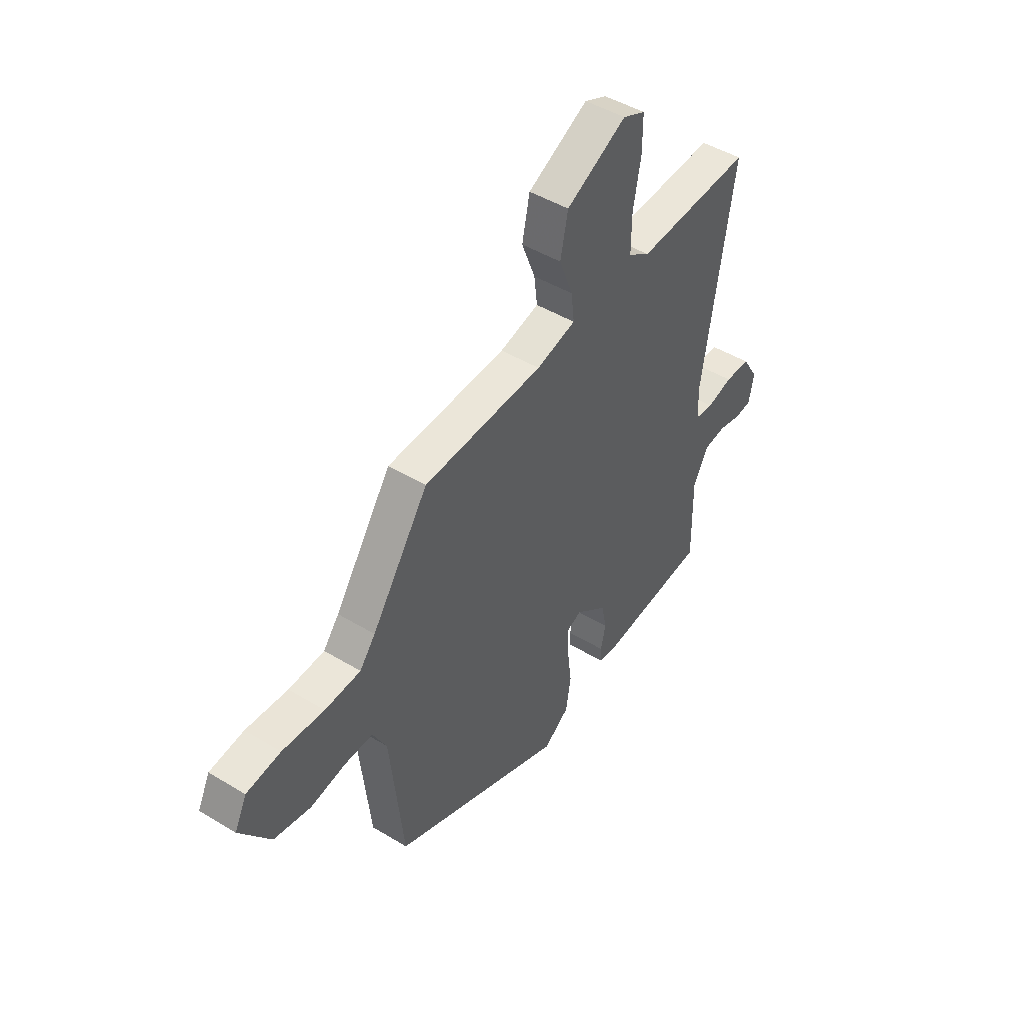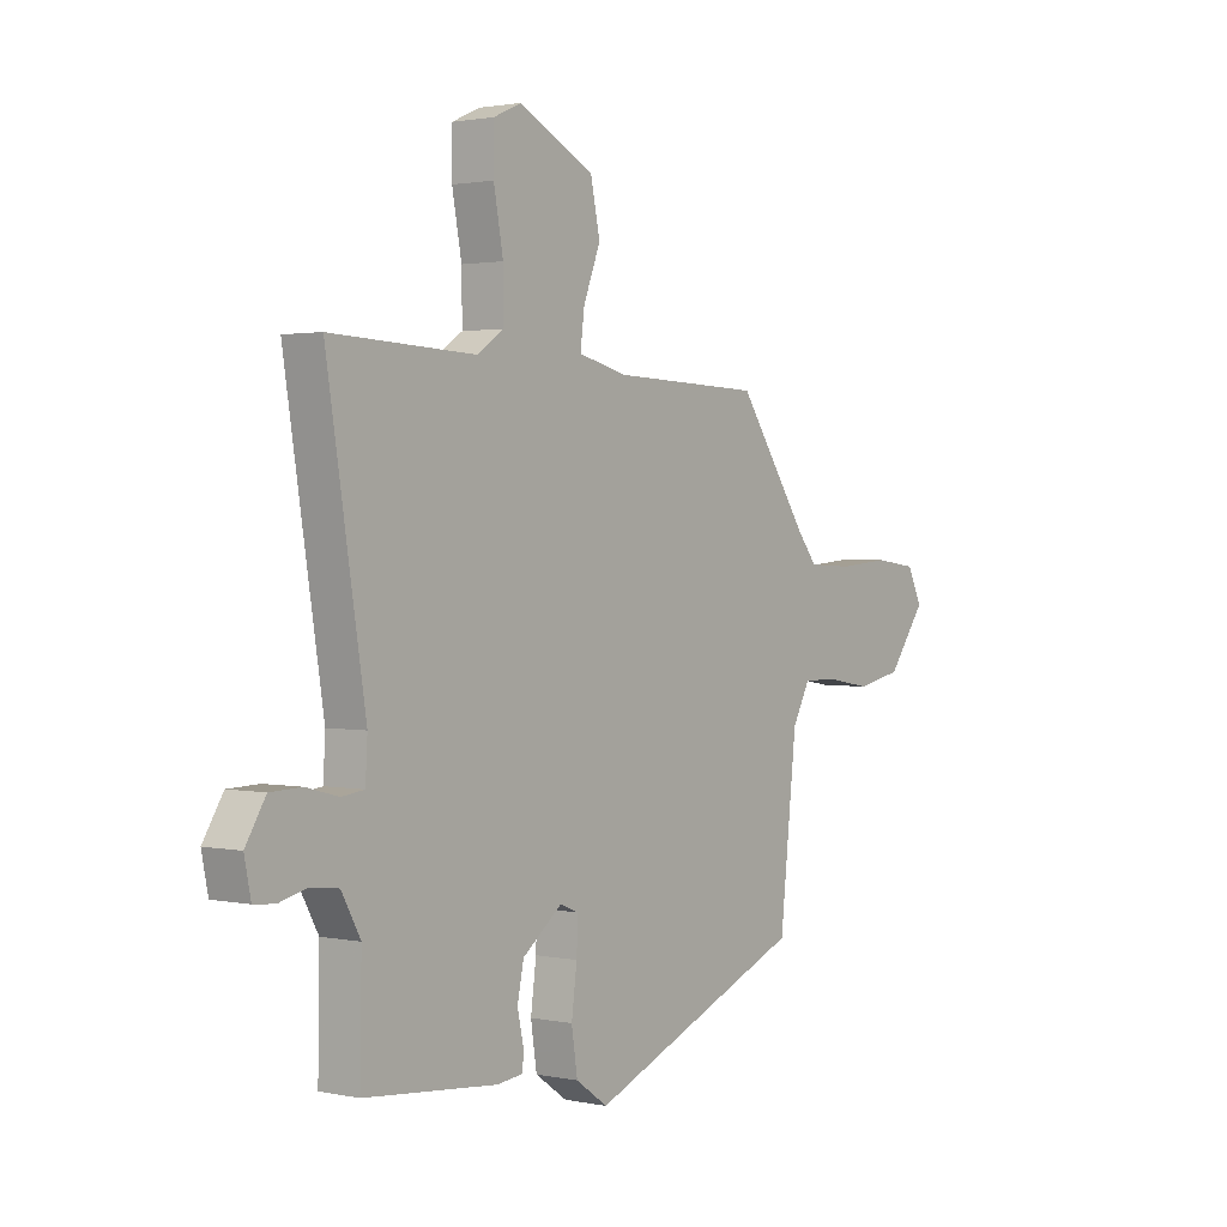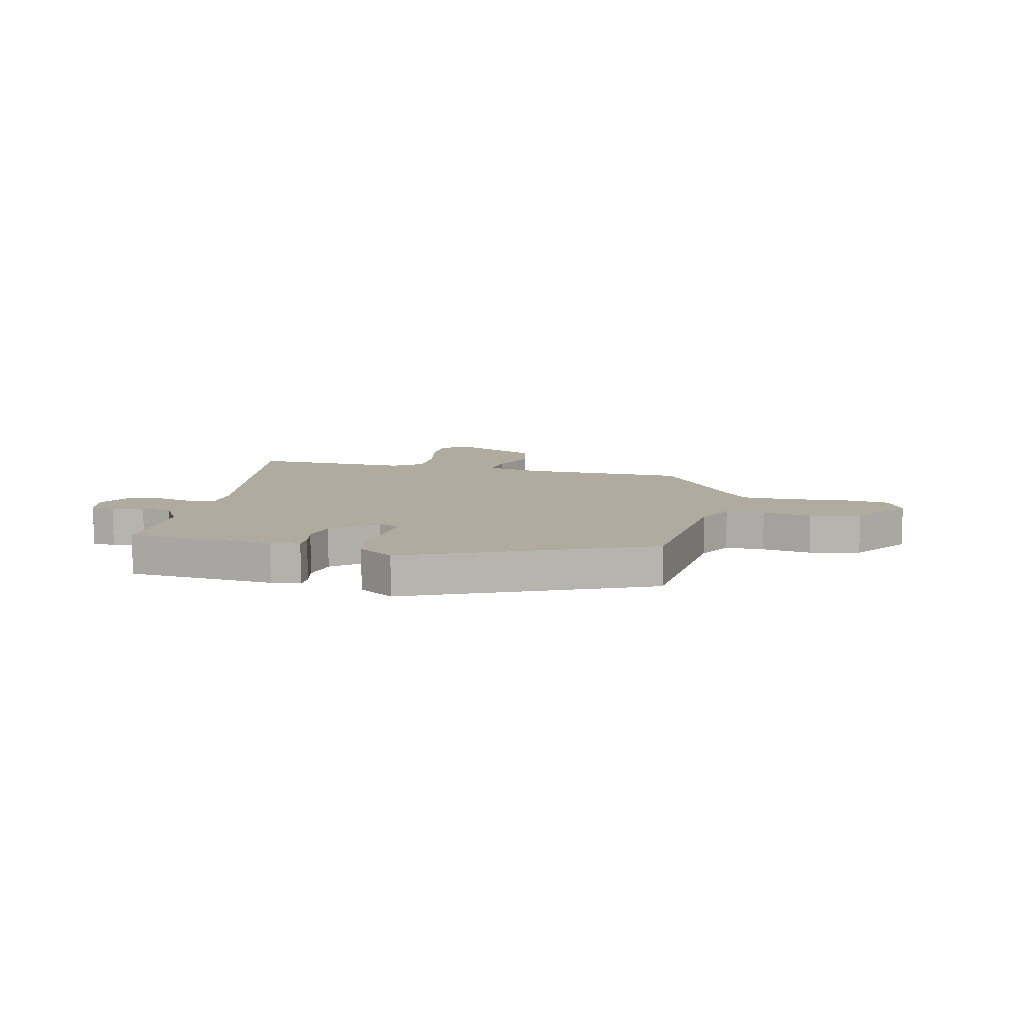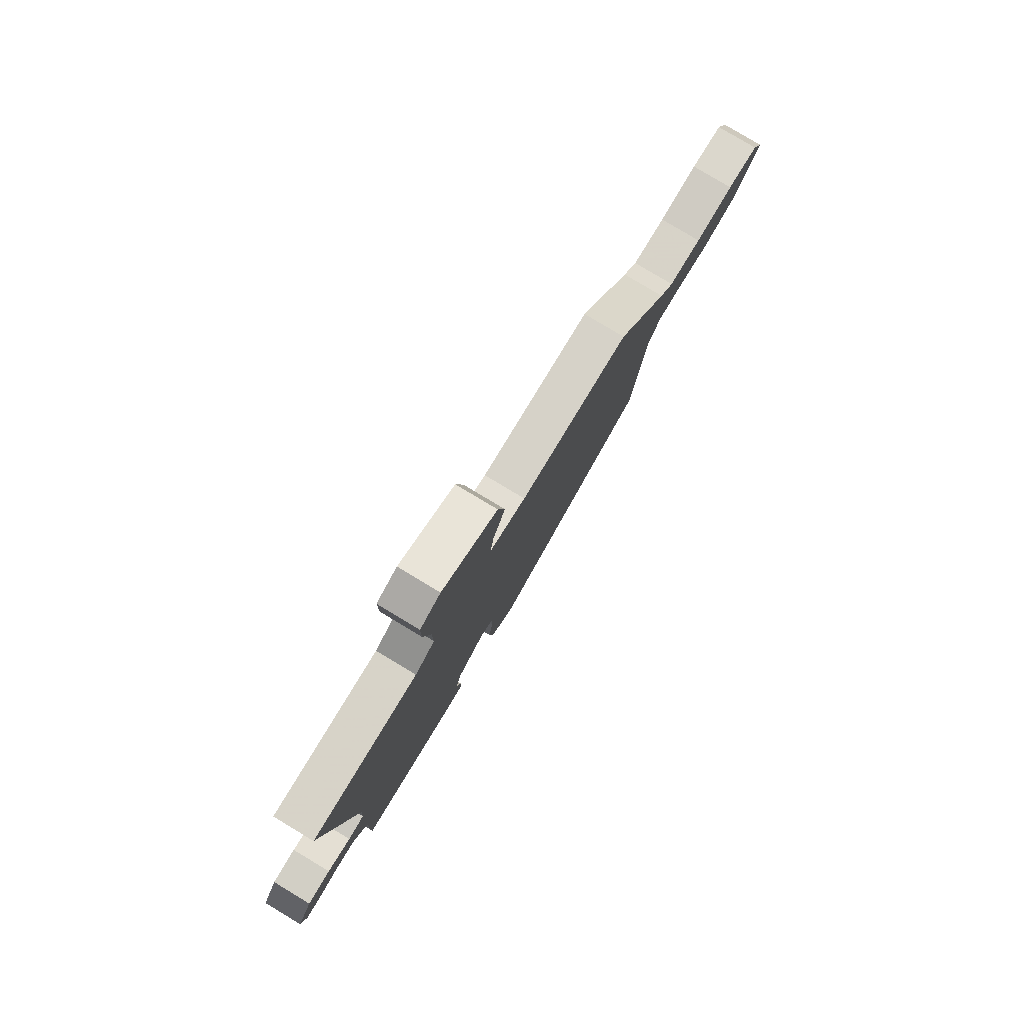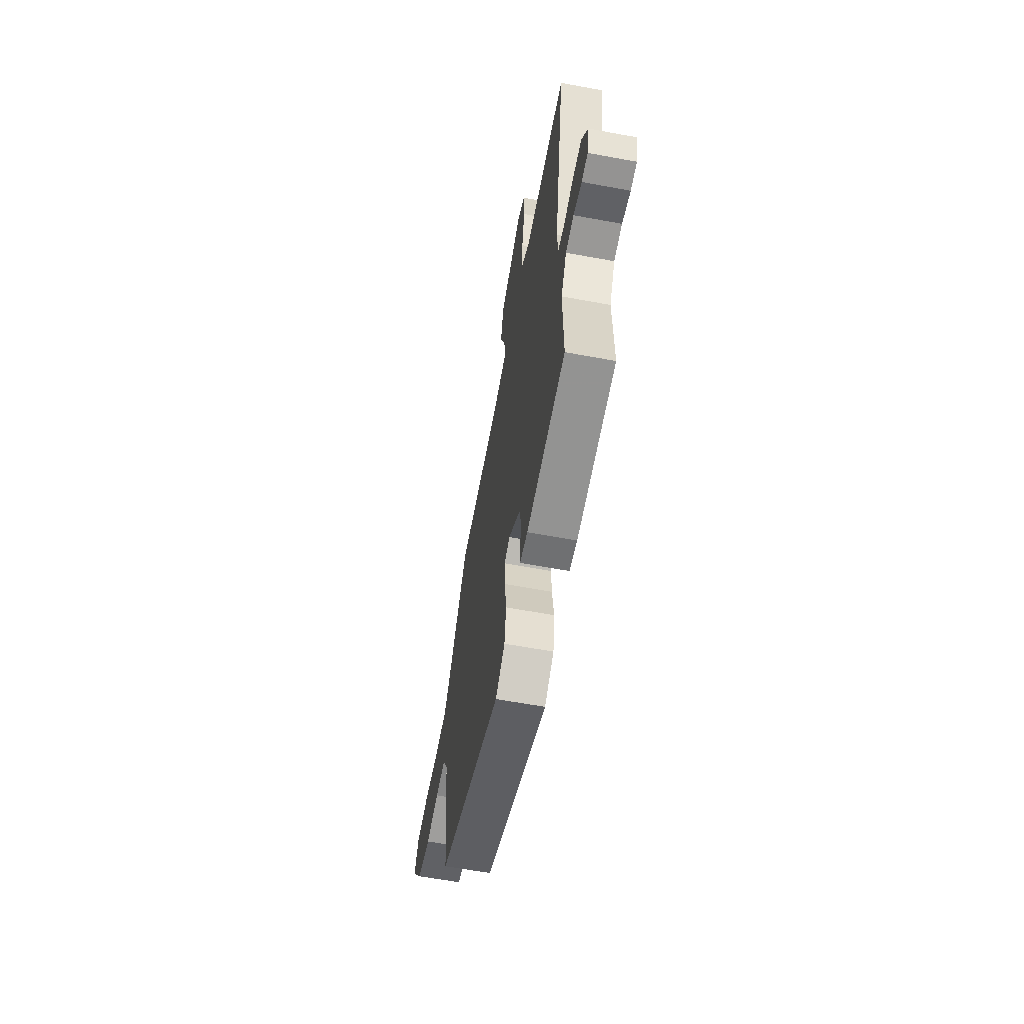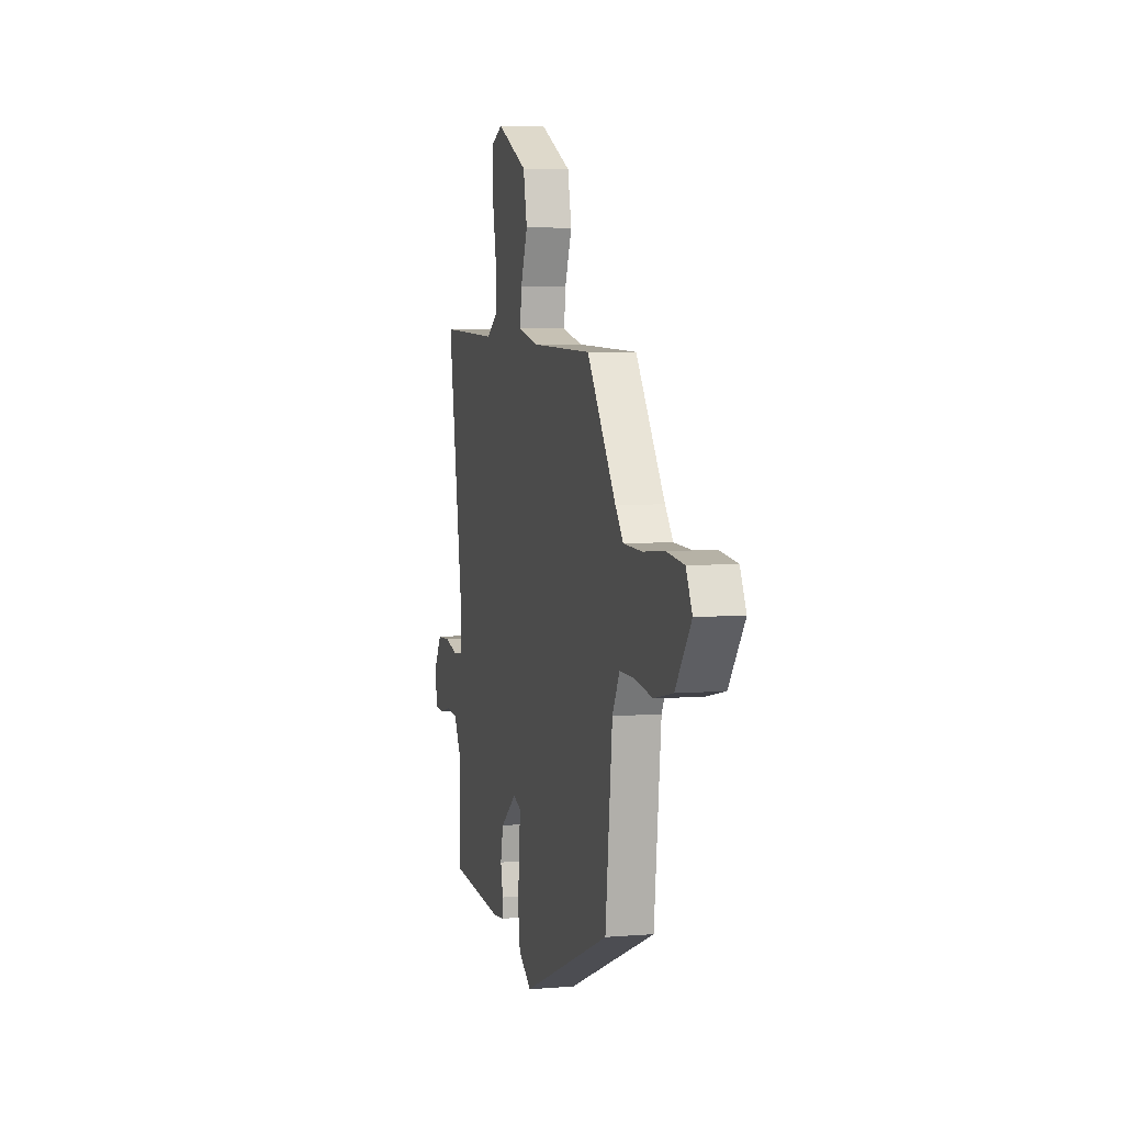
<metadata>
{"format":"obj","ext":"obj","renderer":"f3d","projection":"perspective","resolution":1024,"background":"white","views":[{"elev":46.4,"azim":-55.3,"up":"+Z"},{"elev":1.7,"azim":126.9,"up":"+Z"},{"elev":9.6,"azim":-167.9,"up":"+Y"},{"elev":80.0,"azim":121.0,"up":"+Z"},{"elev":-61.3,"azim":79.3,"up":"+Z"},{"elev":4.9,"azim":-104.7,"up":"+Z"}]}
</metadata>
<code>
v 0.551 0.07 0.479
v 0.474 0.07 -0.003
v 0.478 0.07 -0.075
v 0.523 0.07 -0.081
v 0.587 0.07 -0.064
v 0.65 0.07 -0.066
v 0.69 0.07 -0.131
v 0.677 0.07 -0.195
v 0.635 0.07 -0.199
v 0.579 0.07 -0.185
v 0.524 0.07 -0.192
v 0.486 0.07 -0.261
v 0.489 0.07 -0.453
v 0.224 0.07 -0.478
v 0.171 0.07 -0.472
v 0.17 0.07 -0.437
v 0.182 0.07 -0.382
v 0.169 0.07 -0.319
v 0.09 0.07 -0.257
v 0.053 0.07 -0.272
v 0.055 0.07 -0.336
v 0.066 0.07 -0.42
v 0.054 0.07 -0.499
v -0.01 0.07 -0.544
v -0.444 0.07 -0.364
v -0.478 0.07 -0.05
v -0.513 0.07 0.016
v -0.583 0.07 0.015
v -0.671 0.07 0
v -0.762 0.07 0.019
v -0.838 0.07 0.123
v -0.808 0.07 0.184
v -0.723 0.07 0.195
v -0.619 0.07 0.186
v -0.53 0.07 0.19
v -0.491 0.07 0.239
v -0.35 0.07 0.444
v -0.052 0.07 0.454
v 0.046 0.07 0.478
v 0.038 0.07 0.543
v 0.004 0.07 0.631
v 0.023 0.07 0.721
v 0.173 0.07 0.797
v 0.229 0.07 0.772
v 0.229 0.07 0.691
v 0.21 0.07 0.589
v 0.209 0.07 0.502
v 0.263 0.07 0.466
v 0.551 0 0.479
v 0.474 0 -0.003
v 0.478 0 -0.075
v 0.523 0 -0.081
v 0.587 0 -0.064
v 0.65 0 -0.066
v 0.69 0 -0.131
v 0.677 0 -0.195
v 0.635 0 -0.199
v 0.579 0 -0.185
v 0.524 0 -0.192
v 0.486 0 -0.261
v 0.489 0 -0.453
v 0.224 0 -0.478
v 0.171 0 -0.472
v 0.17 0 -0.437
v 0.182 0 -0.382
v 0.169 0 -0.319
v 0.09 0 -0.257
v 0.053 0 -0.272
v 0.055 0 -0.336
v 0.066 0 -0.42
v 0.054 0 -0.499
v -0.01 0 -0.544
v -0.444 0 -0.364
v -0.478 0 -0.05
v -0.513 0 0.016
v -0.583 0 0.015
v -0.671 0 0
v -0.762 0 0.019
v -0.838 0 0.123
v -0.808 0 0.184
v -0.723 0 0.195
v -0.619 0 0.186
v -0.53 0 0.19
v -0.491 0 0.239
v -0.35 0 0.444
v -0.052 0 0.454
v 0.046 0 0.478
v 0.038 0 0.543
v 0.004 0 0.631
v 0.023 0 0.721
v 0.173 0 0.797
v 0.229 0 0.772
v 0.229 0 0.691
v 0.21 0 0.589
v 0.209 0 0.502
v 0.263 0 0.466
f 44 45 46
f 43 44 46
f 42 43 46
f 41 42 46
f 40 41 46
f 39 40 46 47
f 38 39 47 48
f 36 37 38
f 35 36 38 48
f 32 33 34
f 31 32 34
f 30 31 34
f 29 30 34
f 28 29 34
f 27 28 34 35
f 48 1 2
f 35 48 2
f 27 35 2
f 26 27 2
f 24 25 26
f 23 24 26
f 22 23 26
f 21 22 26
f 15 16 17
f 14 15 17
f 13 14 17
f 12 13 17
f 11 12 17 18
f 8 9 10
f 7 8 10
f 6 7 10
f 5 6 10
f 4 5 10
f 3 4 10 11
f 26 2 3
f 20 21 26
f 19 20 26 3
f 3 11 18 19
f 94 93 92
f 94 92 91
f 94 91 90
f 94 90 89
f 94 89 88
f 95 94 88 87
f 96 95 87 86
f 86 85 84
f 96 86 84 83
f 82 81 80
f 82 80 79
f 82 79 78
f 82 78 77
f 82 77 76
f 83 82 76 75
f 50 49 96
f 50 96 83
f 50 83 75
f 50 75 74
f 74 73 72
f 74 72 71
f 74 71 70
f 74 70 69
f 65 64 63
f 65 63 62
f 65 62 61
f 65 61 60
f 66 65 60 59
f 58 57 56
f 58 56 55
f 58 55 54
f 58 54 53
f 58 53 52
f 59 58 52 51
f 51 50 74
f 74 69 68
f 51 74 68 67
f 67 66 59 51
f 1 49 50 2
f 2 50 51 3
f 3 51 52 4
f 4 52 53 5
f 5 53 54 6
f 6 54 55 7
f 7 55 56 8
f 8 56 57 9
f 9 57 58 10
f 10 58 59 11
f 11 59 60 12
f 12 60 61 13
f 13 61 62 14
f 14 62 63 15
f 15 63 64 16
f 16 64 65 17
f 17 65 66 18
f 18 66 67 19
f 19 67 68 20
f 20 68 69 21
f 21 69 70 22
f 22 70 71 23
f 23 71 72 24
f 24 72 73 25
f 25 73 74 26
f 26 74 75 27
f 27 75 76 28
f 28 76 77 29
f 29 77 78 30
f 30 78 79 31
f 31 79 80 32
f 32 80 81 33
f 33 81 82 34
f 34 82 83 35
f 35 83 84 36
f 36 84 85 37
f 37 85 86 38
f 38 86 87 39
f 39 87 88 40
f 40 88 89 41
f 41 89 90 42
f 42 90 91 43
f 43 91 92 44
f 44 92 93 45
f 45 93 94 46
f 46 94 95 47
f 47 95 96 48
f 48 96 49 1

</code>
